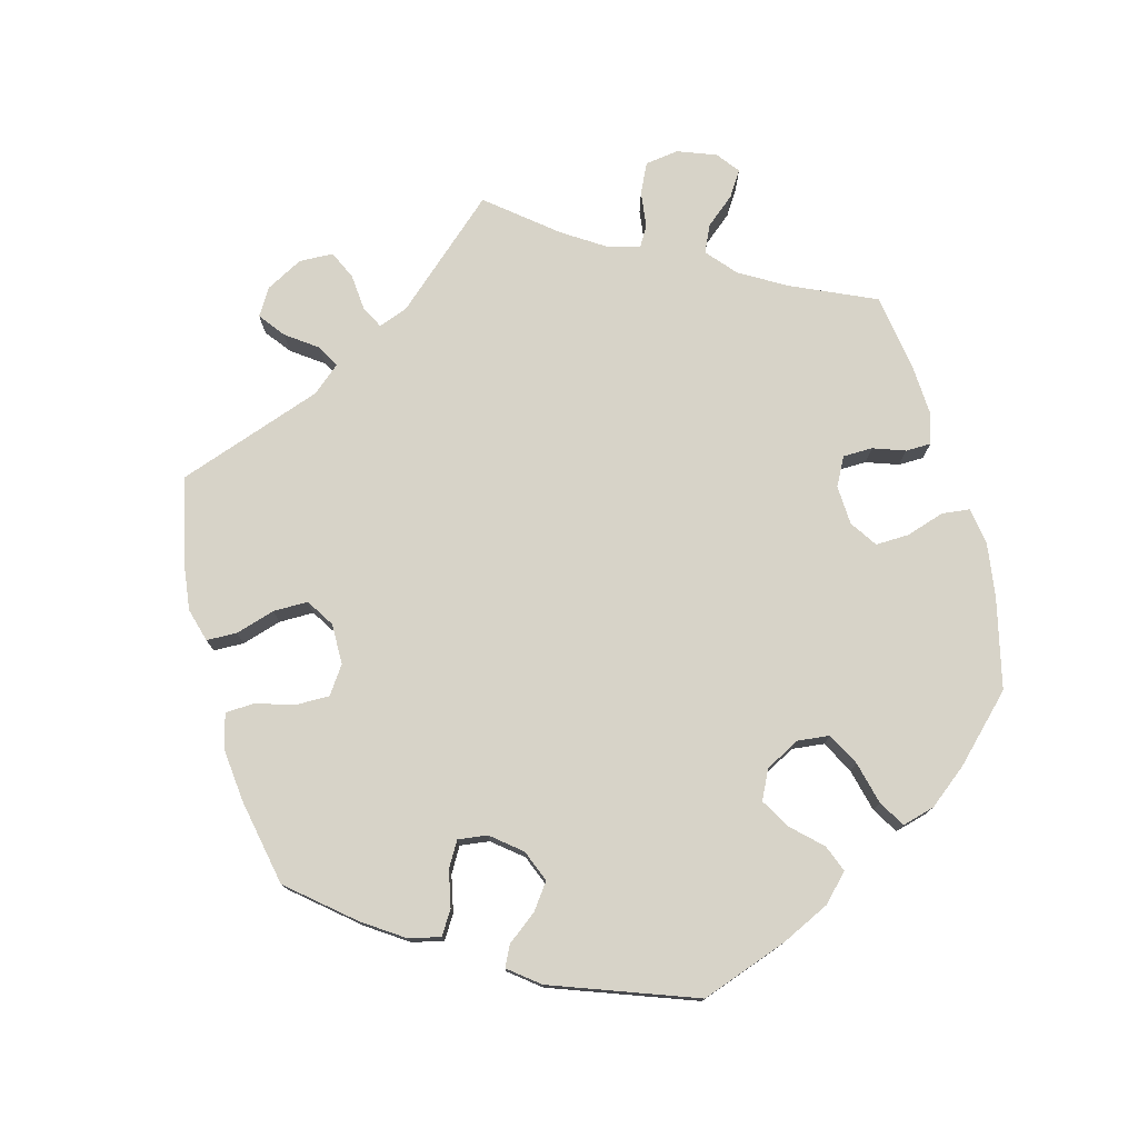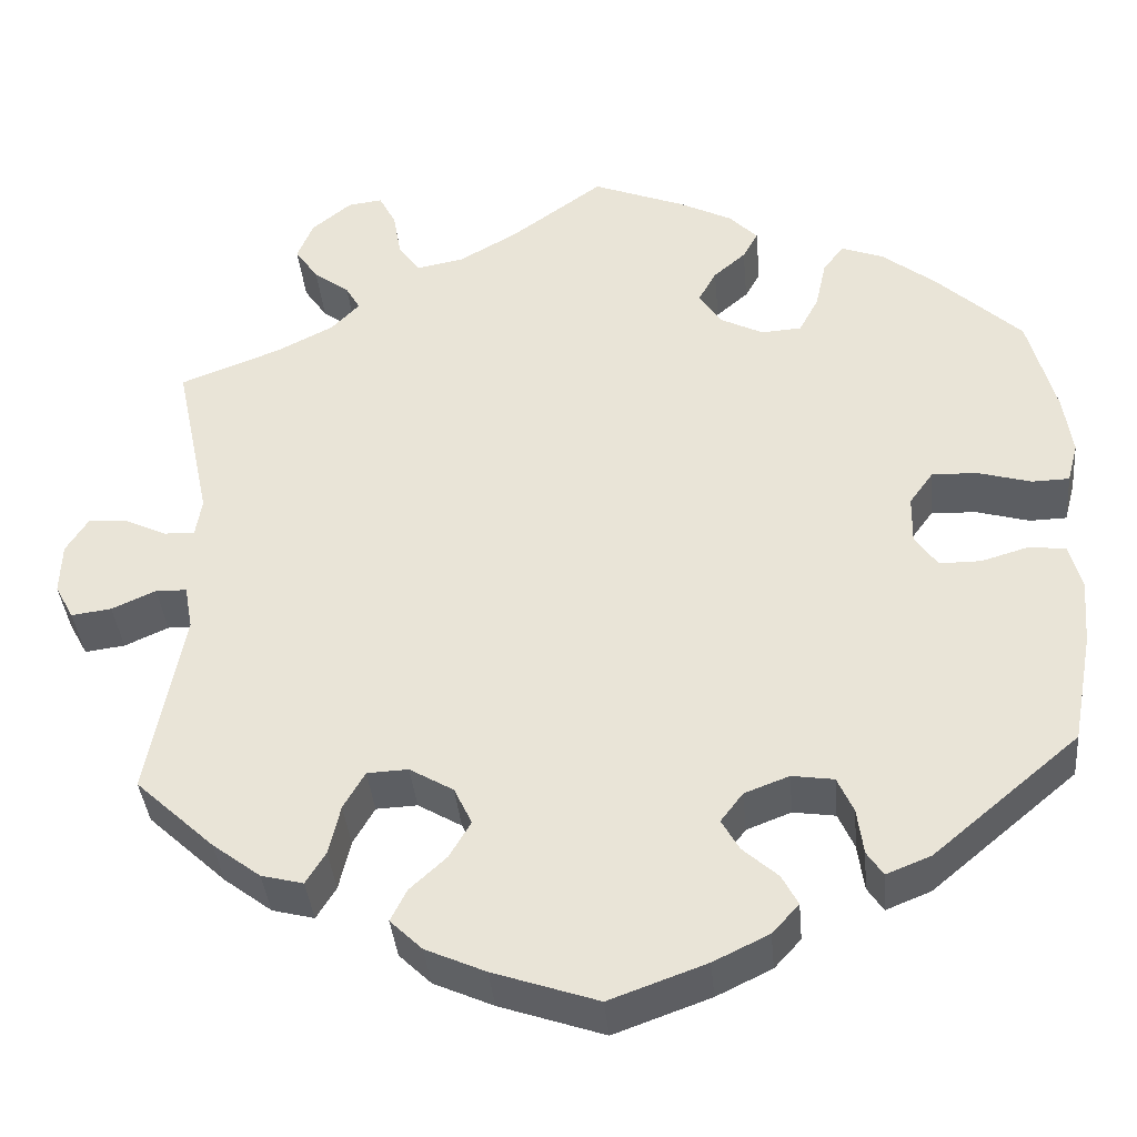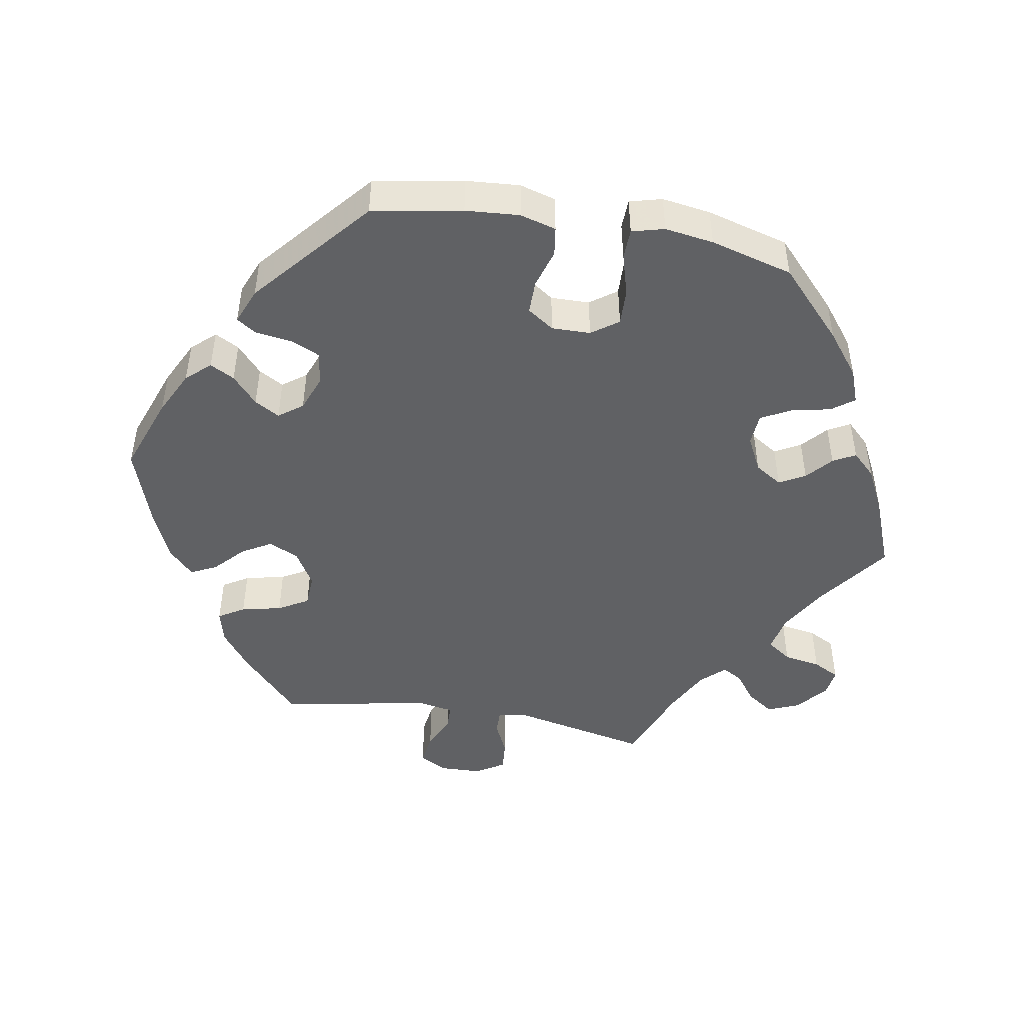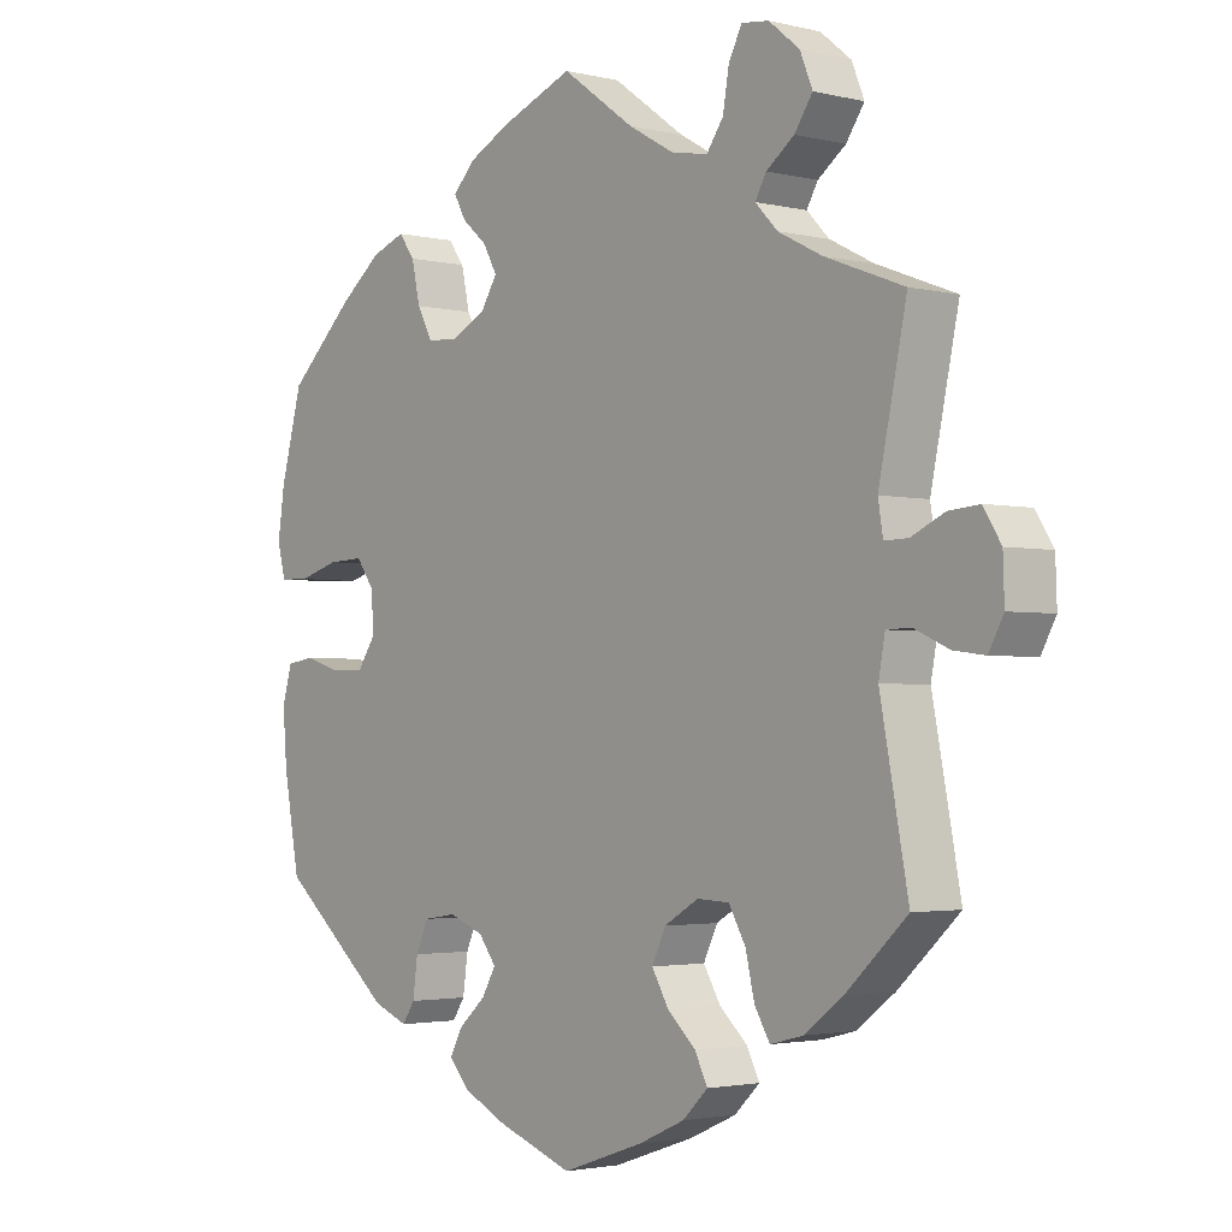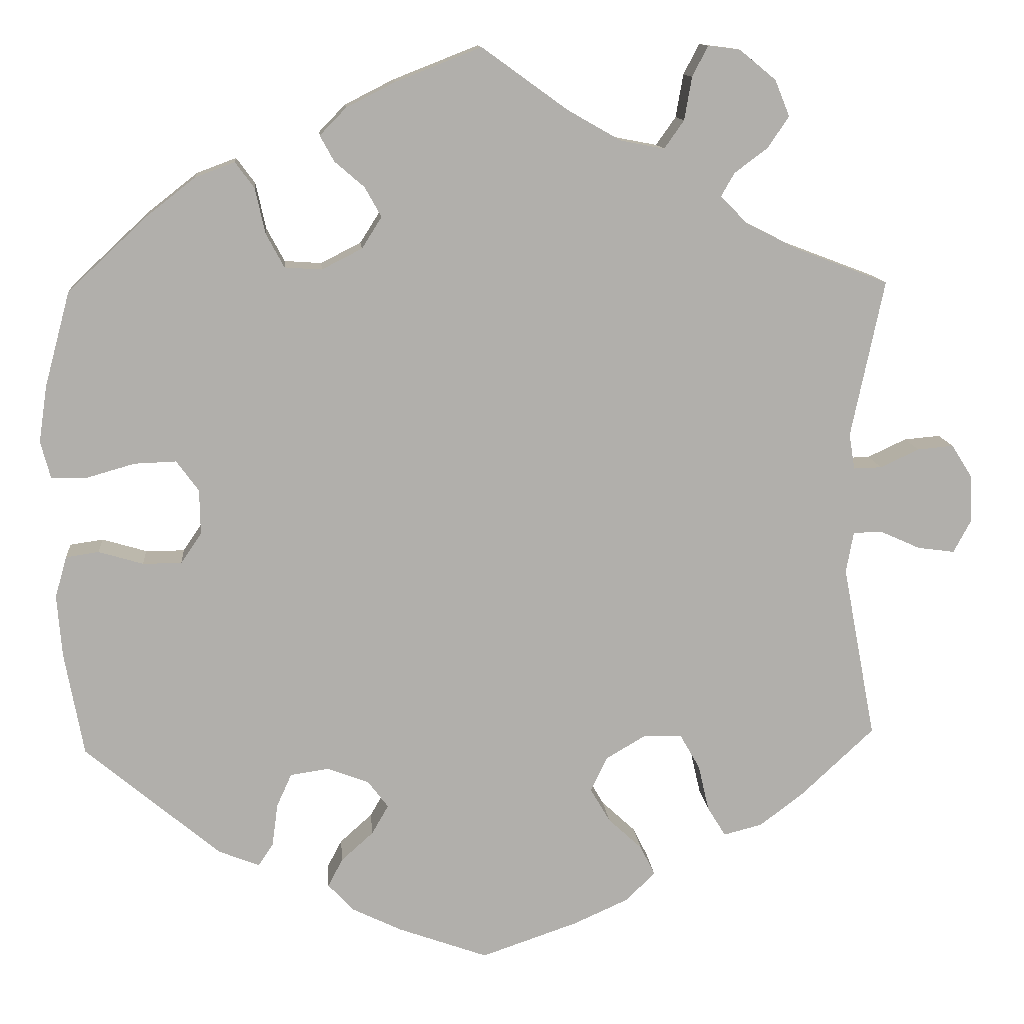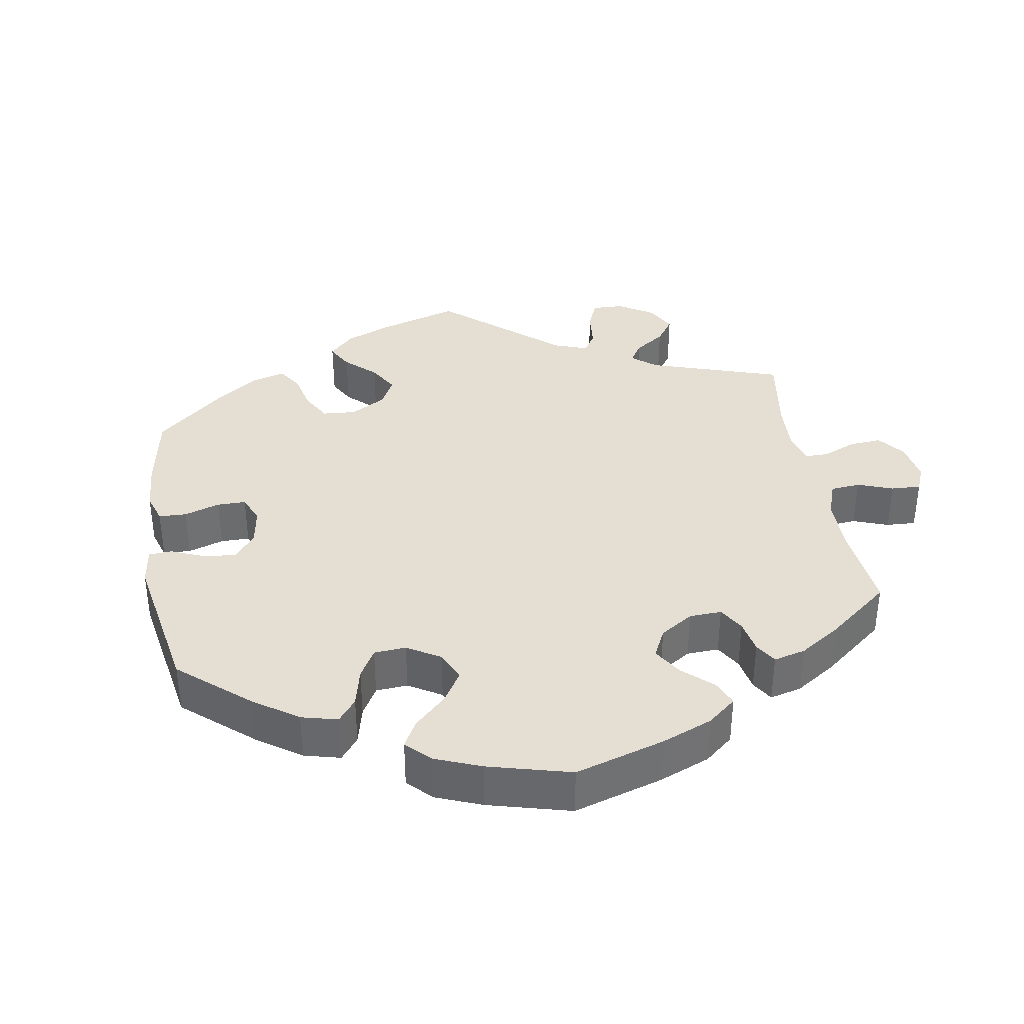
<metadata>
{"format":"obj","ext":"obj","renderer":"f3d","projection":"perspective","resolution":1024,"background":"white","views":[{"elev":76.6,"azim":-135.1,"up":"+Y"},{"elev":-38.1,"azim":-174.8,"up":"+Z"},{"elev":-46.8,"azim":-100.1,"up":"+Y"},{"elev":-2.4,"azim":49.9,"up":"+Z"},{"elev":12.1,"azim":-4.9,"up":"+Z"},{"elev":36.9,"azim":-69.6,"up":"+Y"}]}
</metadata>
<code>
v 0.104 0.07 0.503
v 0.169 0.07 0.466
v 0.222 0.07 0.456
v 0.246 0.07 0.49
v 0.255 0.07 0.542
v 0.274 0.07 0.579
v 0.313 0.07 0.574
v 0.357 0.07 0.538
v 0.375 0.07 0.494
v 0.349 0.07 0.456
v 0.309 0.07 0.426
v 0.293 0.07 0.398
v 0.325 0.07 0.365
v 0.388 0.07 0.333
v 0.501 0.07 0.29
v 0.461 0.07 0.099
v 0.468 0.07 0.056
v 0.502 0.07 0.057
v 0.549 0.07 0.079
v 0.593 0.07 0.083
v 0.618 0.07 0.043
v 0.62 0.07 -0.015
v 0.599 0.07 -0.054
v 0.554 0.07 -0.048
v 0.505 0.07 -0.026
v 0.47 0.07 -0.027
v 0.461 0.07 -0.077
v 0.501 0.07 -0.288
v 0.413 0.07 -0.37
v 0.359 0.07 -0.411
v 0.312 0.07 -0.423
v 0.29 0.07 -0.387
v 0.277 0.07 -0.331
v 0.253 0.07 -0.289
v 0.207 0.07 -0.287
v 0.158 0.07 -0.316
v 0.138 0.07 -0.358
v 0.162 0.07 -0.399
v 0.203 0.07 -0.437
v 0.221 0.07 -0.473
v 0.185 0.07 -0.508
v 0.118 0.07 -0.538
v 0.001 0.07 -0.578
v -0.107 0.07 -0.539
v -0.169 0.07 -0.509
v -0.199 0.07 -0.476
v -0.181 0.07 -0.442
v -0.142 0.07 -0.407
v -0.122 0.07 -0.372
v -0.147 0.07 -0.339
v -0.197 0.07 -0.32
v -0.244 0.07 -0.327
v -0.262 0.07 -0.367
v -0.269 0.07 -0.419
v -0.287 0.07 -0.446
v -0.337 0.07 -0.426
v -0.5 0.07 -0.289
v -0.523 0.07 -0.164
v -0.529 0.07 -0.089
v -0.515 0.07 -0.039
v -0.475 0.07 -0.033
v -0.421 0.07 -0.049
v -0.374 0.07 -0.049
v -0.349 0.07 -0.012
v -0.35 0.07 0.042
v -0.377 0.07 0.079
v -0.428 0.07 0.077
v -0.487 0.07 0.06
v -0.529 0.07 0.061
v -0.541 0.07 0.106
v -0.531 0.07 0.174
v -0.5 0.07 0.289
v -0.405 0.07 0.378
v -0.345 0.07 0.425
v -0.297 0.07 0.443
v -0.274 0.07 0.412
v -0.262 0.07 0.357
v -0.24 0.07 0.316
v -0.195 0.07 0.313
v -0.146 0.07 0.338
v -0.122 0.07 0.376
v -0.142 0.07 0.412
v -0.178 0.07 0.443
v -0.195 0.07 0.474
v -0.163 0.07 0.507
v -0.104 0.07 0.537
v 0 0.07 0.578
v 0.104 0 0.503
v 0.169 0 0.466
v 0.222 0 0.456
v 0.246 0 0.49
v 0.255 0 0.542
v 0.274 0 0.579
v 0.313 0 0.574
v 0.357 0 0.538
v 0.375 0 0.494
v 0.349 0 0.456
v 0.309 0 0.426
v 0.293 0 0.398
v 0.325 0 0.365
v 0.388 0 0.333
v 0.501 0 0.29
v 0.461 0 0.099
v 0.468 0 0.056
v 0.502 0 0.057
v 0.549 0 0.079
v 0.593 0 0.083
v 0.618 0 0.043
v 0.62 0 -0.015
v 0.599 0 -0.054
v 0.554 0 -0.048
v 0.505 0 -0.026
v 0.47 0 -0.027
v 0.461 0 -0.077
v 0.501 0 -0.288
v 0.413 0 -0.37
v 0.359 0 -0.411
v 0.312 0 -0.423
v 0.29 0 -0.387
v 0.277 0 -0.331
v 0.253 0 -0.289
v 0.207 0 -0.287
v 0.158 0 -0.316
v 0.138 0 -0.358
v 0.162 0 -0.399
v 0.203 0 -0.437
v 0.221 0 -0.473
v 0.185 0 -0.508
v 0.118 0 -0.538
v 0.001 0 -0.578
v -0.107 0 -0.539
v -0.169 0 -0.509
v -0.199 0 -0.476
v -0.181 0 -0.442
v -0.142 0 -0.407
v -0.122 0 -0.372
v -0.147 0 -0.339
v -0.197 0 -0.32
v -0.244 0 -0.327
v -0.262 0 -0.367
v -0.269 0 -0.419
v -0.287 0 -0.446
v -0.337 0 -0.426
v -0.5 0 -0.289
v -0.523 0 -0.164
v -0.529 0 -0.089
v -0.515 0 -0.039
v -0.475 0 -0.033
v -0.421 0 -0.049
v -0.374 0 -0.049
v -0.349 0 -0.012
v -0.35 0 0.042
v -0.377 0 0.079
v -0.428 0 0.077
v -0.487 0 0.06
v -0.529 0 0.061
v -0.541 0 0.106
v -0.531 0 0.174
v -0.5 0 0.289
v -0.405 0 0.378
v -0.345 0 0.425
v -0.297 0 0.443
v -0.274 0 0.412
v -0.262 0 0.357
v -0.24 0 0.316
v -0.195 0 0.313
v -0.146 0 0.338
v -0.122 0 0.376
v -0.142 0 0.412
v -0.178 0 0.443
v -0.195 0 0.474
v -0.163 0 0.507
v -0.104 0 0.537
v 0 0 0.578
f 86 87 1
f 85 86 1 2
f 82 83 84 85
f 81 82 85 2
f 80 81 2 3
f 79 80 3
f 74 75 76 77
f 74 77 78
f 73 74 78
f 72 73 78
f 71 72 78 79
f 67 68 69 70
f 66 67 70 71
f 59 60 61 62
f 59 62 63
f 58 59 63
f 57 58 63
f 56 57 63 64
f 53 54 55 56
f 52 53 56 64
f 45 46 47 48
f 45 48 49
f 44 45 49
f 43 44 49
f 42 43 49
f 41 42 49 50
f 38 39 40 41
f 37 38 41 50
f 30 31 32 33
f 30 33 34
f 27 28 29 30
f 26 27 30 34
f 22 23 24 25
f 22 25 26
f 21 22 26
f 18 19 20 21
f 17 18 21 26
f 16 17 26 34
f 14 15 16 34
f 8 9 10 11
f 8 11 12
f 7 8 12
f 4 5 6 7
f 3 4 7 12
f 66 71 79 3
f 51 52 64 65
f 37 50 51 65
f 36 37 65 66
f 35 36 66 3
f 13 14 34 35
f 3 12 13 35
f 88 174 173
f 89 88 173 172
f 172 171 170 169
f 89 172 169 168
f 90 89 168 167
f 90 167 166
f 164 163 162 161
f 165 164 161
f 165 161 160
f 165 160 159
f 166 165 159 158
f 157 156 155 154
f 158 157 154 153
f 149 148 147 146
f 150 149 146
f 150 146 145
f 150 145 144
f 151 150 144 143
f 143 142 141 140
f 151 143 140 139
f 135 134 133 132
f 136 135 132
f 136 132 131
f 136 131 130
f 136 130 129
f 137 136 129 128
f 128 127 126 125
f 137 128 125 124
f 120 119 118 117
f 121 120 117
f 117 116 115 114
f 121 117 114 113
f 112 111 110 109
f 113 112 109
f 113 109 108
f 108 107 106 105
f 113 108 105 104
f 121 113 104 103
f 121 103 102 101
f 98 97 96 95
f 99 98 95
f 99 95 94
f 94 93 92 91
f 99 94 91 90
f 90 166 158 153
f 152 151 139 138
f 152 138 137 124
f 153 152 124 123
f 90 153 123 122
f 122 121 101 100
f 122 100 99 90
f 1 88 89 2
f 2 89 90 3
f 3 90 91 4
f 4 91 92 5
f 5 92 93 6
f 6 93 94 7
f 7 94 95 8
f 8 95 96 9
f 9 96 97 10
f 10 97 98 11
f 11 98 99 12
f 12 99 100 13
f 13 100 101 14
f 14 101 102 15
f 15 102 103 16
f 16 103 104 17
f 17 104 105 18
f 18 105 106 19
f 19 106 107 20
f 20 107 108 21
f 21 108 109 22
f 22 109 110 23
f 23 110 111 24
f 24 111 112 25
f 25 112 113 26
f 26 113 114 27
f 27 114 115 28
f 28 115 116 29
f 29 116 117 30
f 30 117 118 31
f 31 118 119 32
f 32 119 120 33
f 33 120 121 34
f 34 121 122 35
f 35 122 123 36
f 36 123 124 37
f 37 124 125 38
f 38 125 126 39
f 39 126 127 40
f 40 127 128 41
f 41 128 129 42
f 42 129 130 43
f 43 130 131 44
f 44 131 132 45
f 45 132 133 46
f 46 133 134 47
f 47 134 135 48
f 48 135 136 49
f 49 136 137 50
f 50 137 138 51
f 51 138 139 52
f 52 139 140 53
f 53 140 141 54
f 54 141 142 55
f 55 142 143 56
f 56 143 144 57
f 57 144 145 58
f 58 145 146 59
f 59 146 147 60
f 60 147 148 61
f 61 148 149 62
f 62 149 150 63
f 63 150 151 64
f 64 151 152 65
f 65 152 153 66
f 66 153 154 67
f 67 154 155 68
f 68 155 156 69
f 69 156 157 70
f 70 157 158 71
f 71 158 159 72
f 72 159 160 73
f 73 160 161 74
f 74 161 162 75
f 75 162 163 76
f 76 163 164 77
f 77 164 165 78
f 78 165 166 79
f 79 166 167 80
f 80 167 168 81
f 81 168 169 82
f 82 169 170 83
f 83 170 171 84
f 84 171 172 85
f 85 172 173 86
f 86 173 174 87
f 87 174 88 1

</code>
